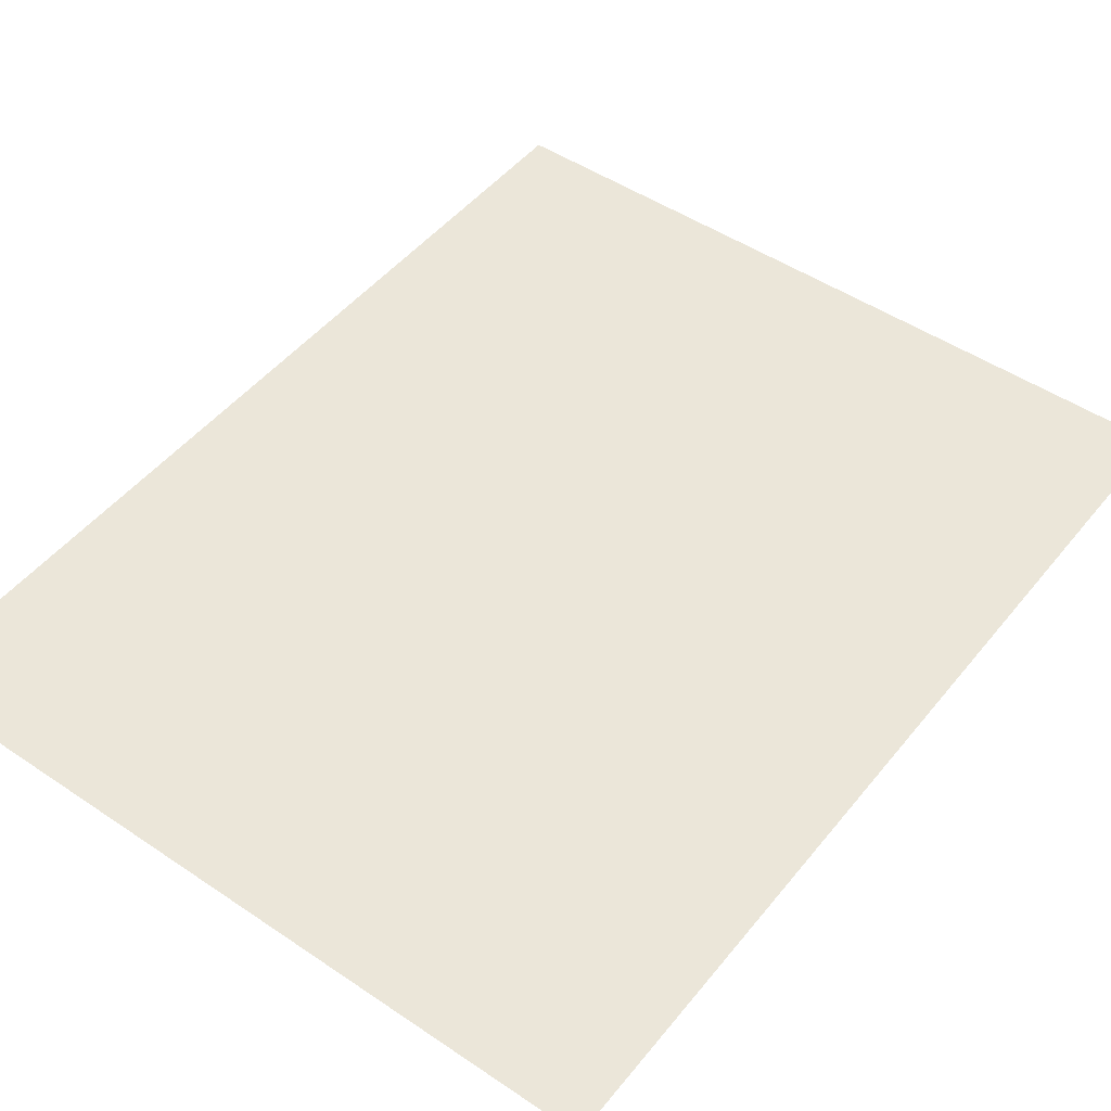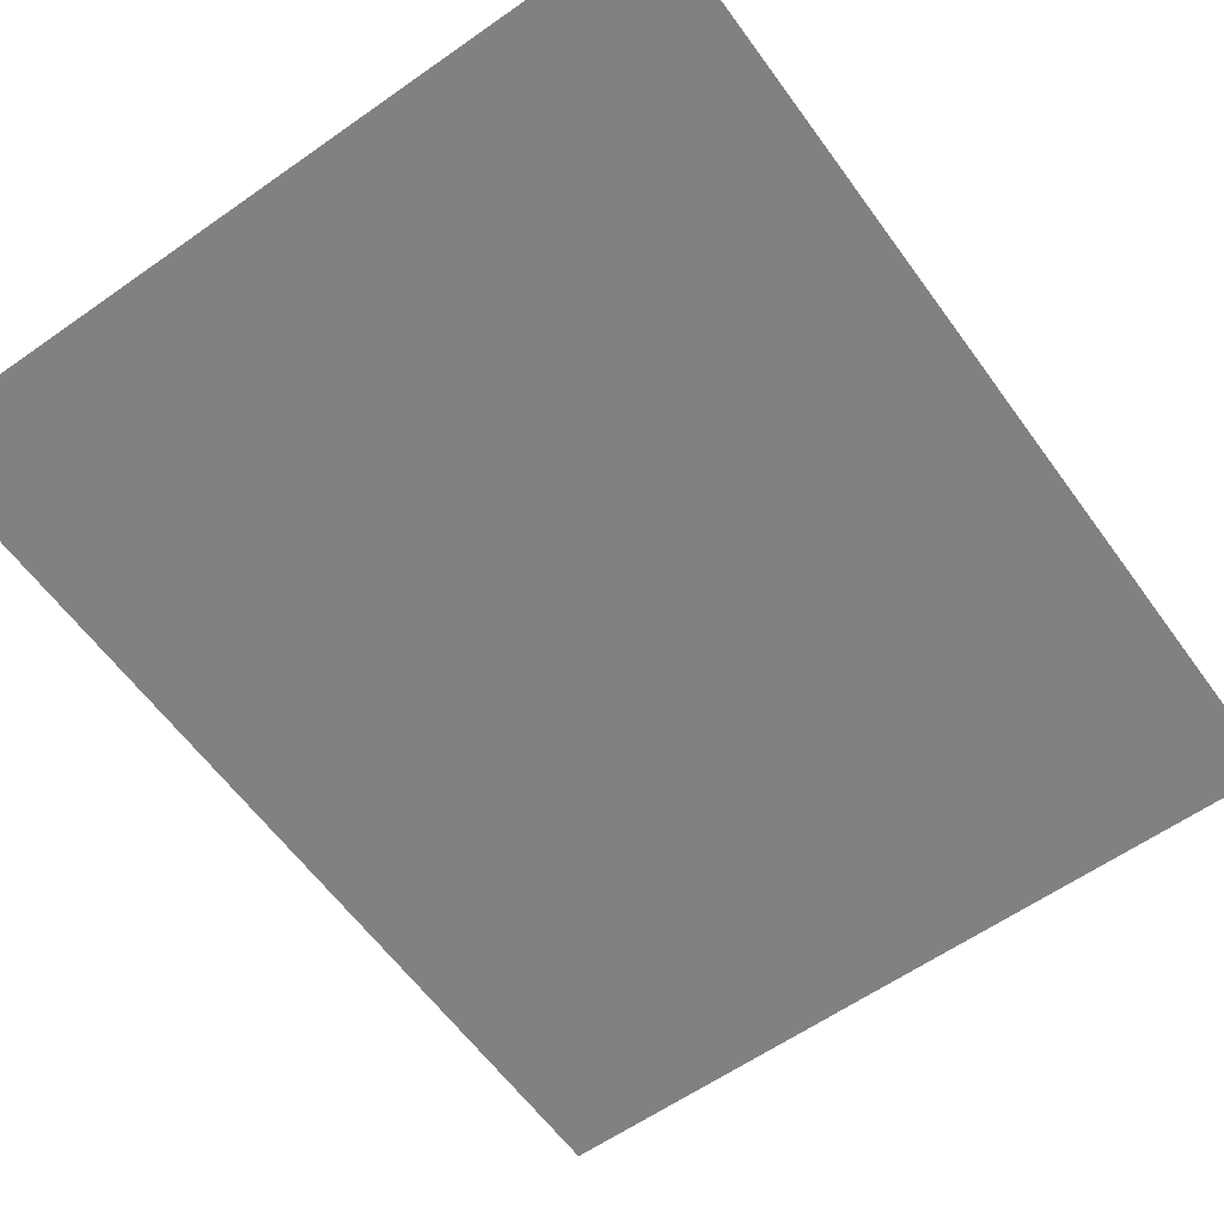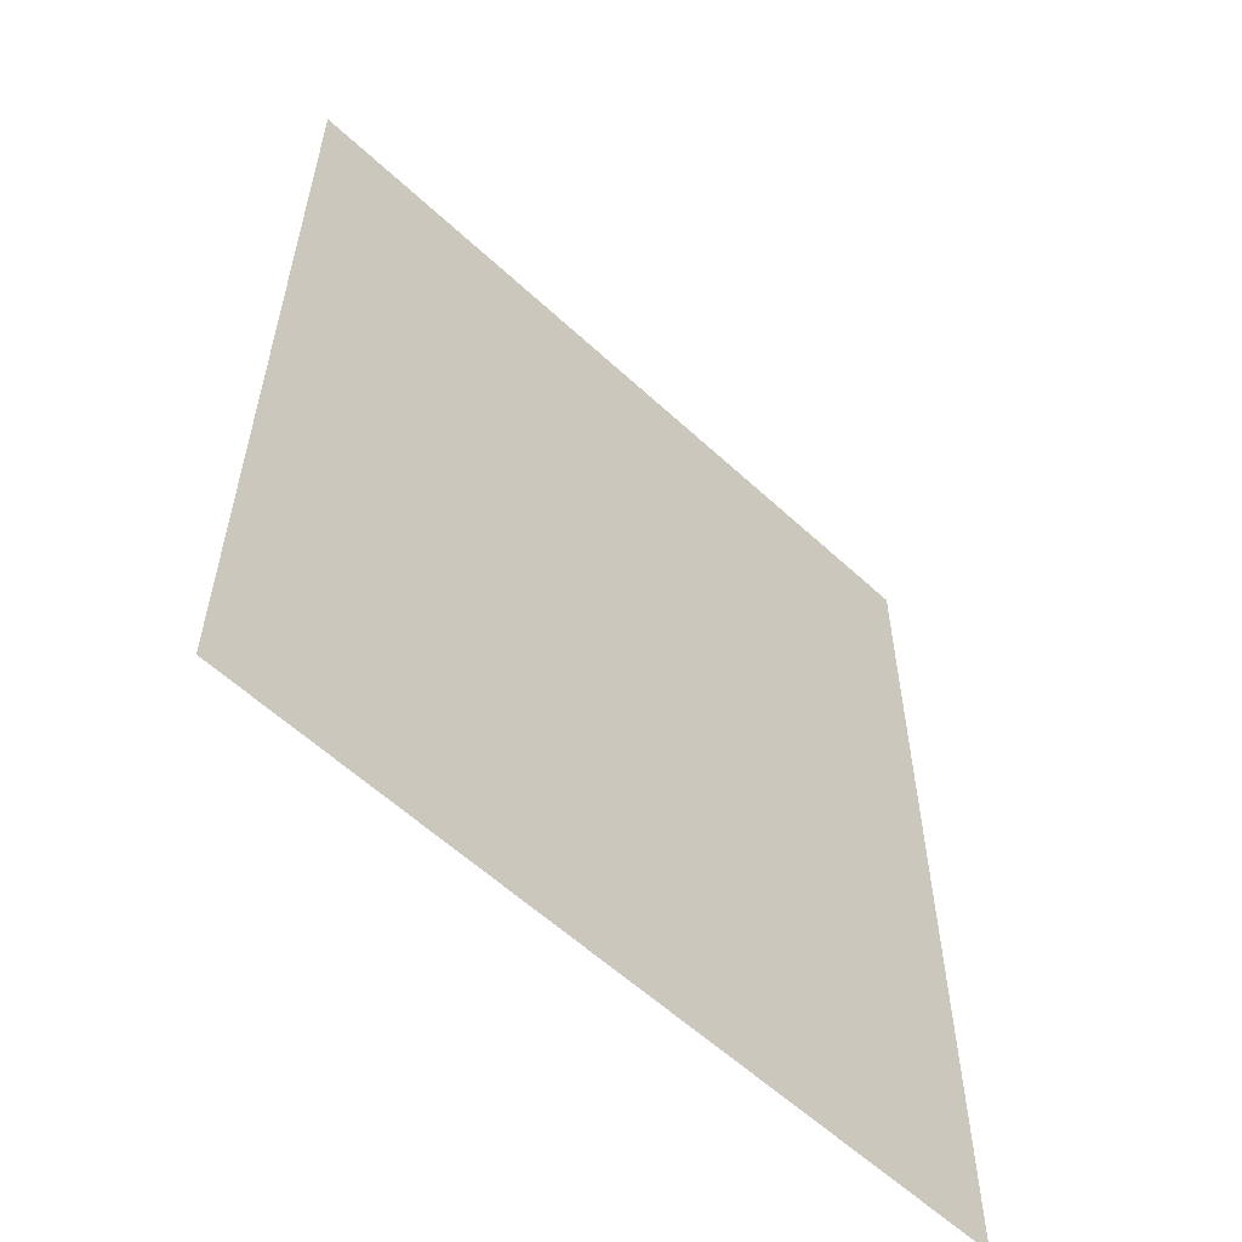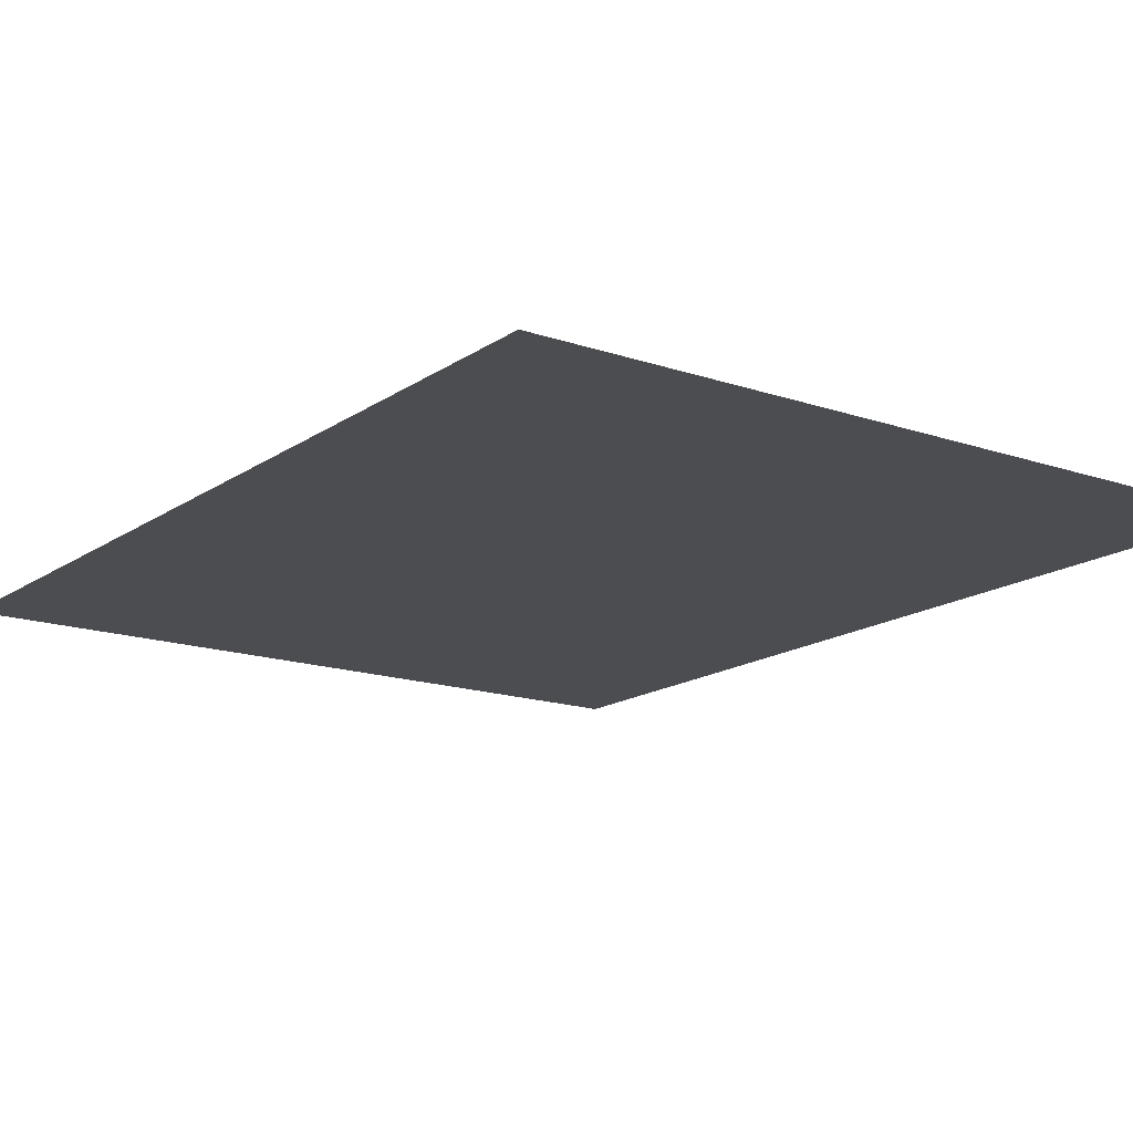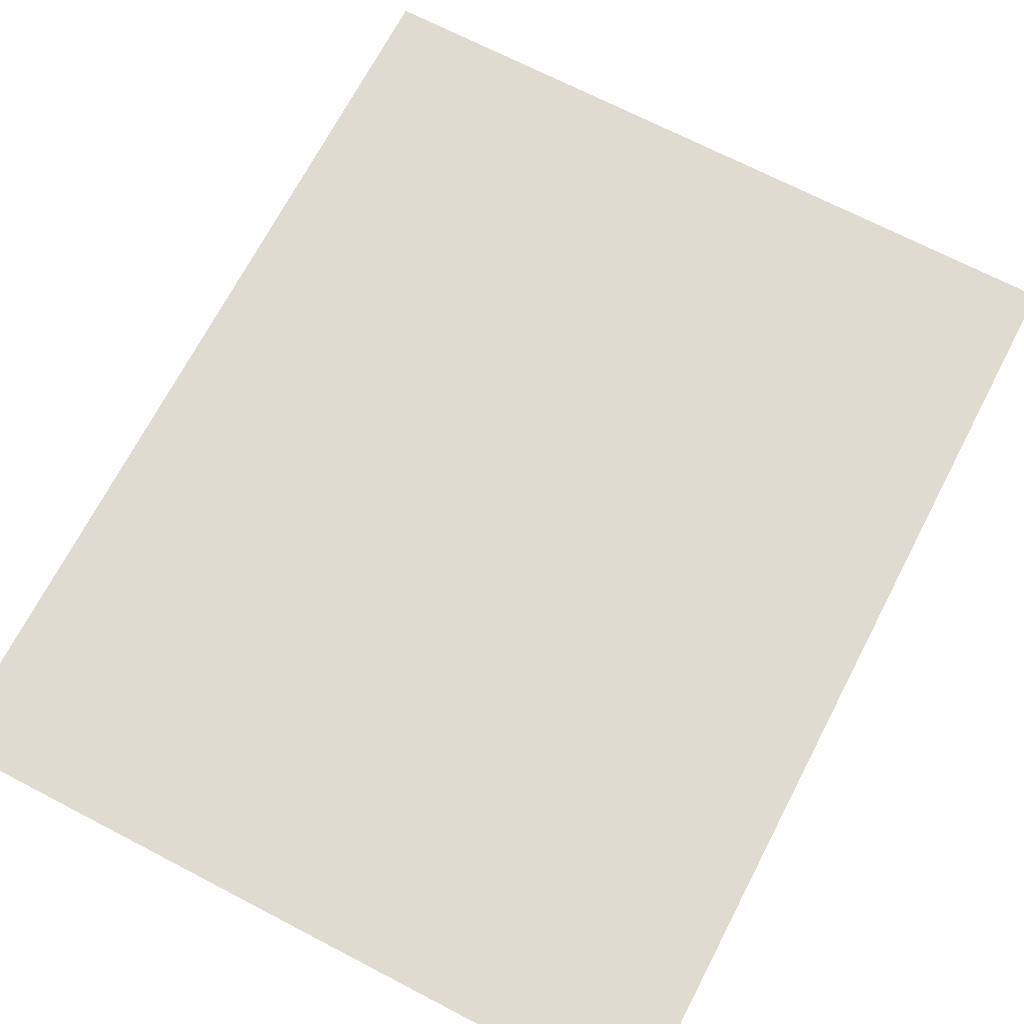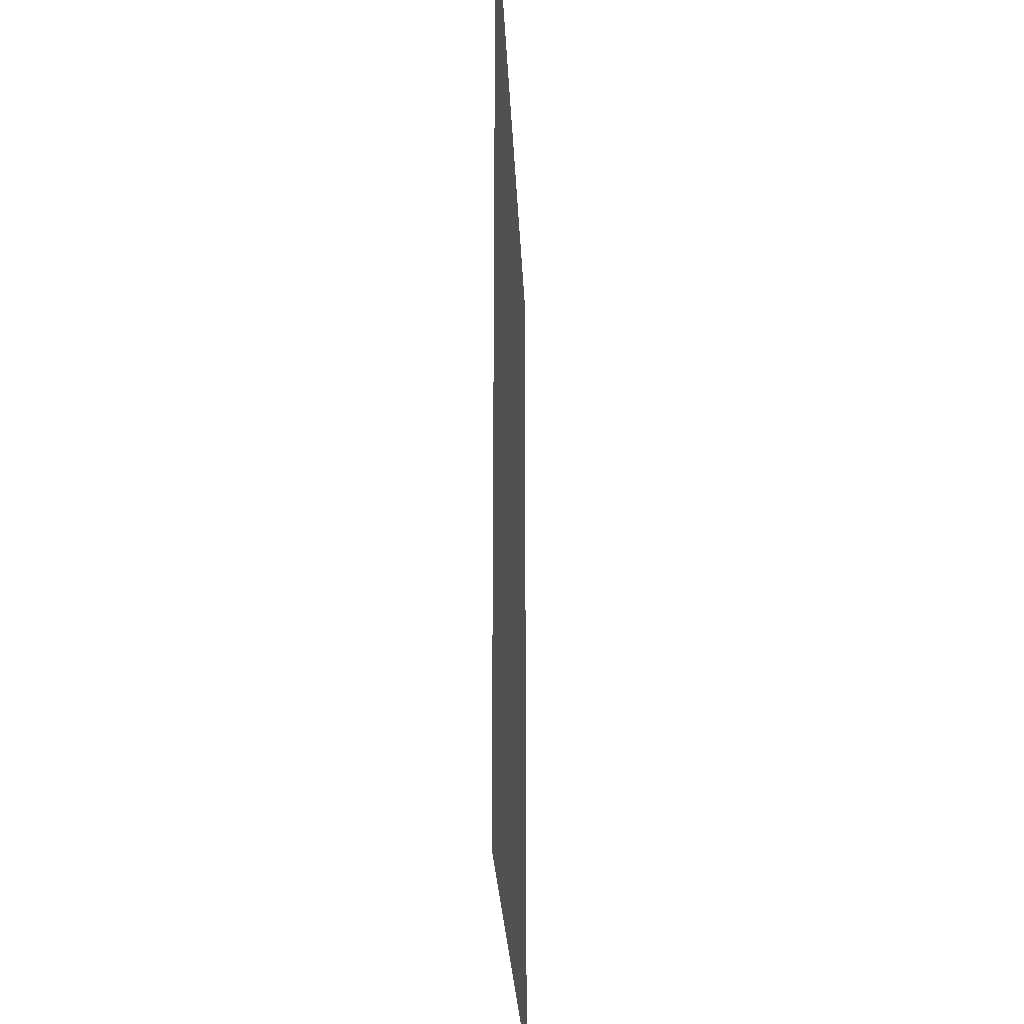
<metadata>
{"format":"obj","ext":"obj","renderer":"f3d","projection":"perspective","resolution":1024,"background":"white","views":[{"elev":48.5,"azim":-143.0,"up":"+Z"},{"elev":-60.3,"azim":-144.3,"up":"+Z"},{"elev":-58.7,"azim":136.3,"up":"+Y"},{"elev":-15.8,"azim":144.4,"up":"+Z"},{"elev":69.8,"azim":27.5,"up":"+Z"},{"elev":-25.5,"azim":-87.6,"up":"+Y"}]}
</metadata>
<code>
v 537.3 237.9 0
v 542.3 247.1 0
v 547.4 256.4 0
v 552.4 265.7 0
v 559.2 273.7 0
v 566.8 281.1 0
v 575.4 287.6 0
v 582.8 295.4 0
v 576.8 303.1 0
v 570.4 310.6 0
v 563.9 319.1 0
v 557.5 328.1 0
v 550.8 336.6 0
v 546.1 345.3 0
v 542.1 352.5 0
v 552.2 347.4 0
v 562.5 342.6 0
v 573.6 340.3 0
v 584.8 338.4 0
v 596 336.6 0
v 607.1 334.4 0
v 618.3 332.7 0
v 629.5 333.3 0
v 639 338.8 0
v 646.9 346.1 0
v 655 353.6 0
v 663.1 361.5 0
v 670.1 370.4 0
v 677.4 379.1 0
v 684.1 388.2 0
v 689.4 398 0
v 692.9 408.9 0
v 695.3 420 0
v 696.6 431.2 0
v 698.6 442.3 0
v 700.6 453.5 0
v 703.9 464.4 0
v 706.3 475.5 0
v 710.3 486.1 0
v 719.7 491 0
v 726 482.9 0
v 728.5 472.6 0
v 730.1 462 0
v 729.7 451.6 0
v 728.2 441.1 0
v 728.9 430.4 0
v 725.4 420.7 0
v 723.9 410.2 0
v 721.2 399.9 0
v 719.8 389.6 0
v 717.4 379.1 0
v 714.5 368.6 0
v 712.2 358 0
v 711.7 347.5 0
v 711.7 336.6 0
v 711.6 325.6 0
v 713 315.1 0
v 718.3 305.4 0
v 724.1 296.1 0
v 730.2 286.9 0
v 737.6 278.6 0
v 745.3 270.7 0
v 753.7 263.6 0
v 762.9 257.4 0
v 772.6 252.2 0
v 782.4 246.9 0
v 791.1 240.2 0
v 798.5 233 0
v 788.5 230.3 0
v 777.8 229.8 0
v 767.2 228.5 0
v 756.9 226.6 0
v 747.3 225.1 0
v 738.2 223.5 0
v 733.6 215.2 0
v 732 205.1 0
v 730.6 194.8 0
v 728.8 184.4 0
v 726.5 174.2 0
v 722.6 164.3 0
v 716.3 155.7 0
v 705.3 158.2 0
v 695.3 163.3 0
v 685.4 169.3 0
v 676.2 176.3 0
v 667.3 183.6 0
v 658.2 190.7 0
v 650 187.6 0
v 641.1 184.9 0
v 631.1 184.3 0
v 620 186 0
v 609.1 188.2 0
v 599.5 194.5 0
v 595.3 203.2 0
v 591.1 212 0
v 587.6 221.1 0
v 584.5 230.4 0
v 572.8 232.9 0
v 560.7 233.5 0
v 548.6 234.9 0
v 517.3 135.7 0
v 517.3 165.7 0
v 517.3 195.7 0
v 517.3 225.8 0
v 517.3 255.8 0
v 517.3 285.8 0
v 517.3 315.8 0
v 517.3 345.8 0
v 517.3 375.9 0
v 517.3 405.9 0
v 517.3 435.9 0
v 517.3 465.9 0
v 517.3 495.9 0
v 517.3 526 0
v 541.4 135.7 0
v 541.4 165.7 0
v 541.4 195.7 0
v 541.4 285.8 0
v 541.4 315.8 0
v 541.4 375.9 0
v 541.4 405.9 0
v 541.4 435.9 0
v 541.4 465.9 0
v 541.4 495.9 0
v 541.4 526 0
v 565.5 135.7 0
v 565.5 165.7 0
v 565.5 195.7 0
v 565.5 255.8 0
v 565.5 375.9 0
v 565.5 405.9 0
v 565.5 435.9 0
v 565.5 465.9 0
v 565.5 495.9 0
v 565.5 526 0
v 589.6 135.7 0
v 589.6 165.7 0
v 589.6 255.8 0
v 589.6 315.8 0
v 589.6 375.9 0
v 589.6 405.9 0
v 589.6 435.9 0
v 589.6 465.9 0
v 589.6 495.9 0
v 589.6 526 0
v 613.6 135.7 0
v 613.6 165.7 0
v 613.6 225.8 0
v 613.6 255.8 0
v 613.6 285.8 0
v 613.6 315.8 0
v 613.6 345.8 0
v 613.6 375.9 0
v 613.6 405.9 0
v 613.6 435.9 0
v 613.6 465.9 0
v 613.6 495.9 0
v 613.6 526 0
v 637.7 135.7 0
v 637.7 165.7 0
v 637.7 225.8 0
v 637.7 255.8 0
v 637.7 285.8 0
v 637.7 315.8 0
v 637.7 375.9 0
v 637.7 405.9 0
v 637.7 435.9 0
v 637.7 465.9 0
v 637.7 495.9 0
v 637.7 526 0
v 661.8 135.7 0
v 661.8 165.7 0
v 661.8 225.8 0
v 661.8 255.8 0
v 661.8 285.8 0
v 661.8 315.8 0
v 661.8 405.9 0
v 661.8 435.9 0
v 661.8 465.9 0
v 661.8 495.9 0
v 661.8 526 0
v 685.9 135.7 0
v 685.9 195.7 0
v 685.9 225.8 0
v 685.9 255.8 0
v 685.9 285.8 0
v 685.9 315.8 0
v 685.9 345.8 0
v 685.9 465.9 0
v 685.9 495.9 0
v 685.9 526 0
v 710 135.7 0
v 710 195.7 0
v 710 225.8 0
v 710 255.8 0
v 710 285.8 0
v 710 405.9 0
v 710 435.9 0
v 710 526 0
v 734.1 135.7 0
v 734.1 255.8 0
v 734.1 315.8 0
v 734.1 345.8 0
v 734.1 375.9 0
v 734.1 495.9 0
v 734.1 526 0
v 758.2 135.7 0
v 758.2 165.7 0
v 758.2 195.7 0
v 758.2 285.8 0
v 758.2 315.8 0
v 758.2 345.8 0
v 758.2 375.9 0
v 758.2 405.9 0
v 758.2 435.9 0
v 758.2 465.9 0
v 758.2 495.9 0
v 758.2 526 0
v 782.3 135.7 0
v 782.3 165.7 0
v 782.3 195.7 0
v 782.3 285.8 0
v 782.3 315.8 0
v 782.3 345.8 0
v 782.3 375.9 0
v 782.3 405.9 0
v 782.3 435.9 0
v 782.3 465.9 0
v 782.3 495.9 0
v 782.3 526 0
v 806.4 135.7 0
v 806.4 165.7 0
v 806.4 195.7 0
v 806.4 255.8 0
v 806.4 285.8 0
v 806.4 315.8 0
v 806.4 345.8 0
v 806.4 375.9 0
v 806.4 405.9 0
v 806.4 435.9 0
v 806.4 465.9 0
v 806.4 495.9 0
v 806.4 526 0
v 830.5 135.7 0
v 830.5 165.7 0
v 830.5 195.7 0
v 830.5 225.8 0
v 830.5 255.8 0
v 830.5 285.8 0
v 830.5 315.8 0
v 830.5 345.8 0
v 830.5 375.9 0
v 830.5 405.9 0
v 830.5 435.9 0
v 830.5 465.9 0
v 830.5 495.9 0
v 830.5 526 0
f 70 66 65
f 66 70 67
f 105 1 2
f 1 105 104
f 117 104 103
f 104 117 1
f 162 149 161
f 149 162 163
f 4 118 3
f 118 4 5
f 2 1 100
f 92 148 93
f 148 92 91
f 107 118 119
f 118 107 106
f 2 3 105
f 3 2 100
f 98 96 97
f 96 98 128
f 105 118 106
f 118 105 3
f 4 3 129
f 183 85 84
f 85 183 86
f 10 118 6
f 118 10 119
f 5 4 129
f 148 161 149
f 161 148 91
f 10 6 9
f 5 6 118
f 6 5 129
f 26 188 27
f 188 26 176
f 7 9 6
f 9 7 8
f 7 6 138
f 151 163 164
f 163 151 150
f 16 14 13
f 14 16 15
f 8 7 150
f 9 8 139
f 18 12 11
f 12 18 17
f 10 9 139
f 12 17 13
f 10 11 119
f 11 10 139
f 13 17 16
f 11 12 119
f 12 13 119
f 18 11 19
f 13 14 119
f 16 130 15
f 130 16 17
f 14 15 108
f 15 109 108
f 109 15 120
f 120 130 121
f 130 120 15
f 19 11 139
f 19 139 20
f 25 165 152
f 165 25 26
f 17 18 130
f 140 20 152
f 20 140 19
f 18 19 140
f 20 139 21
f 23 152 22
f 152 23 24
f 151 21 139
f 21 151 22
f 25 152 24
f 20 21 152
f 8 150 139
f 152 21 22
f 176 26 25
f 23 22 151
f 188 176 187
f 18 140 130
f 24 23 164
f 52 29 53
f 29 52 30
f 25 24 176
f 53 29 188
f 177 28 29
f 28 177 165
f 188 29 28
f 131 141 132
f 141 131 140
f 26 27 165
f 51 30 52
f 30 51 31
f 121 131 122
f 131 121 130
f 27 28 165
f 28 27 188
f 50 31 51
f 31 50 197
f 165 166 153
f 166 165 177
f 197 50 49
f 29 30 177
f 197 33 32
f 33 197 198
f 121 110 120
f 110 121 111
f 30 31 177
f 33 198 34
f 31 32 177
f 32 31 197
f 36 198 44
f 198 36 35
f 109 120 110
f 32 33 177
f 36 44 37
f 33 34 178
f 43 37 44
f 37 43 42
f 34 35 178
f 35 34 198
f 42 38 37
f 38 42 41
f 122 132 123
f 132 122 131
f 35 36 189
f 111 122 112
f 122 111 121
f 36 37 189
f 39 41 40
f 41 39 38
f 177 178 167
f 178 177 33
f 37 38 189
f 179 178 189
f 178 179 167
f 38 39 190
f 39 40 199
f 40 205 199
f 205 40 41
f 44 198 45
f 205 42 216
f 42 205 41
f 45 198 46
f 215 44 45
f 44 215 216
f 42 43 216
f 198 47 46
f 47 198 197
f 214 47 48
f 47 214 46
f 43 44 216
f 204 52 203
f 52 204 51
f 47 197 48
f 46 215 45
f 215 46 214
f 64 210 63
f 210 64 222
f 214 48 49
f 55 203 54
f 203 55 56
f 49 48 197
f 53 188 54
f 50 204 49
f 204 50 51
f 57 202 56
f 202 57 58
f 55 188 56
f 188 55 54
f 202 58 59
f 54 203 53
f 52 53 203
f 176 24 164
f 203 56 202
f 164 175 176
f 175 164 163
f 57 196 58
f 196 57 187
f 60 202 59
f 202 60 210
f 163 174 175
f 174 163 162
f 57 56 187
f 194 193 76
f 193 194 184
f 210 60 61
f 201 194 74
f 194 201 195
f 59 58 196
f 62 201 63
f 201 62 61
f 210 62 63
f 62 210 61
f 60 59 196
f 73 201 74
f 201 73 72
f 222 64 65
f 61 60 196
f 201 64 63
f 64 201 72
f 201 61 195
f 210 222 211
f 64 72 71
f 49 204 214
f 66 222 65
f 222 66 234
f 71 65 64
f 65 71 70
f 212 204 203
f 204 212 213
f 67 70 69
f 67 69 68
f 66 67 234
f 225 237 238
f 237 225 224
f 67 68 234
f 70 221 69
f 221 70 71
f 68 69 233
f 73 75 209
f 75 73 74
f 77 209 76
f 209 77 78
f 194 76 75
f 73 209 72
f 71 72 209
f 78 193 79
f 193 78 77
f 209 75 76
f 79 193 83
f 84 193 183
f 193 84 83
f 75 74 194
f 79 83 82
f 209 78 208
f 233 69 221
f 77 76 193
f 82 80 79
f 80 82 81
f 80 208 79
f 208 80 200
f 208 200 207
f 78 79 208
f 87 183 173
f 183 87 86
f 87 173 161
f 81 200 80
f 200 81 192
f 81 82 192
f 90 160 89
f 160 90 147
f 172 88 160
f 88 172 86
f 82 83 182
f 147 159 160
f 159 147 146
f 89 88 161
f 88 89 160
f 83 84 182
f 88 87 161
f 87 88 86
f 84 85 172
f 185 175 174
f 175 185 186
f 161 91 90
f 85 86 172
f 161 90 89
f 93 148 94
f 94 148 95
f 95 148 96
f 147 90 91
f 127 136 137
f 136 127 126
f 147 92 137
f 92 147 91
f 128 98 99
f 116 126 127
f 126 116 115
f 95 128 94
f 128 95 96
f 137 146 147
f 146 137 136
f 93 128 137
f 128 93 94
f 92 93 137
f 102 117 103
f 117 102 116
f 129 3 100
f 148 97 96
f 97 148 138
f 129 99 98
f 99 129 100
f 7 138 150
f 138 98 97
f 98 138 129
f 138 6 129
f 128 99 117
f 99 100 117
f 100 1 117
f 102 115 116
f 115 102 101
f 108 119 14
f 119 108 107
f 123 112 122
f 112 123 113
f 123 133 124
f 133 123 132
f 113 124 114
f 124 113 123
f 134 124 133
f 124 134 125
f 124 125 114
f 134 135 125
f 135 134 144
f 159 172 160
f 172 159 171
f 116 128 117
f 128 116 127
f 132 142 133
f 142 132 141
f 133 143 134
f 143 133 142
f 38 190 189
f 144 145 135
f 145 144 157
f 84 172 182
f 137 128 127
f 152 165 153
f 131 130 140
f 189 178 35
f 143 156 157
f 156 143 155
f 144 134 143
f 157 158 145
f 158 157 170
f 182 172 171
f 150 138 149
f 152 153 140
f 141 140 153
f 141 154 142
f 154 141 153
f 142 155 143
f 155 142 154
f 168 167 179
f 167 168 156
f 144 143 157
f 39 199 190
f 138 148 149
f 151 164 23
f 139 150 151
f 150 149 163
f 154 153 166
f 155 166 167
f 166 155 154
f 167 156 155
f 157 168 169
f 168 157 156
f 157 169 170
f 170 169 180
f 61 196 195
f 162 161 173
f 187 186 196
f 186 187 176
f 177 167 166
f 169 179 180
f 179 169 168
f 180 179 189
f 181 180 191
f 180 181 170
f 82 182 192
f 184 183 193
f 183 184 173
f 162 173 174
f 174 173 184
f 186 176 175
f 56 188 187
f 180 189 190
f 191 190 199
f 190 191 180
f 174 184 185
f 185 184 195
f 186 195 196
f 195 186 185
f 184 194 195
f 206 205 218
f 205 206 199
f 220 208 219
f 208 220 209
f 214 204 213
f 203 202 211
f 203 211 212
f 213 225 226
f 225 213 224
f 218 217 229
f 217 218 205
f 219 208 207
f 221 71 209
f 202 210 211
f 212 211 223
f 211 222 223
f 213 212 224
f 224 212 223
f 214 213 226
f 205 216 217
f 215 214 226
f 216 215 228
f 215 226 227
f 217 216 228
f 236 222 235
f 222 236 223
f 230 229 242
f 229 230 218
f 220 231 232
f 231 220 219
f 209 220 221
f 220 232 221
f 222 234 235
f 215 227 228
f 224 223 236
f 226 225 238
f 234 68 247
f 217 228 229
f 227 226 239
f 224 236 237
f 228 227 240
f 229 228 241
f 226 238 239
f 243 242 257
f 242 243 230
f 221 232 233
f 232 245 233
f 245 232 244
f 232 231 244
f 233 245 246
f 68 233 247
f 247 233 246
f 235 234 248
f 227 239 240
f 236 235 249
f 234 247 248
f 237 236 250
f 228 240 241
f 238 237 251
f 235 248 249
f 239 238 252
f 229 241 242
f 240 239 253
f 250 236 249
f 241 240 254
f 251 237 250
f 242 241 255
f 252 238 251
f 256 257 242
f 239 252 253
f 240 253 254
f 241 254 255
f 242 255 256

</code>
